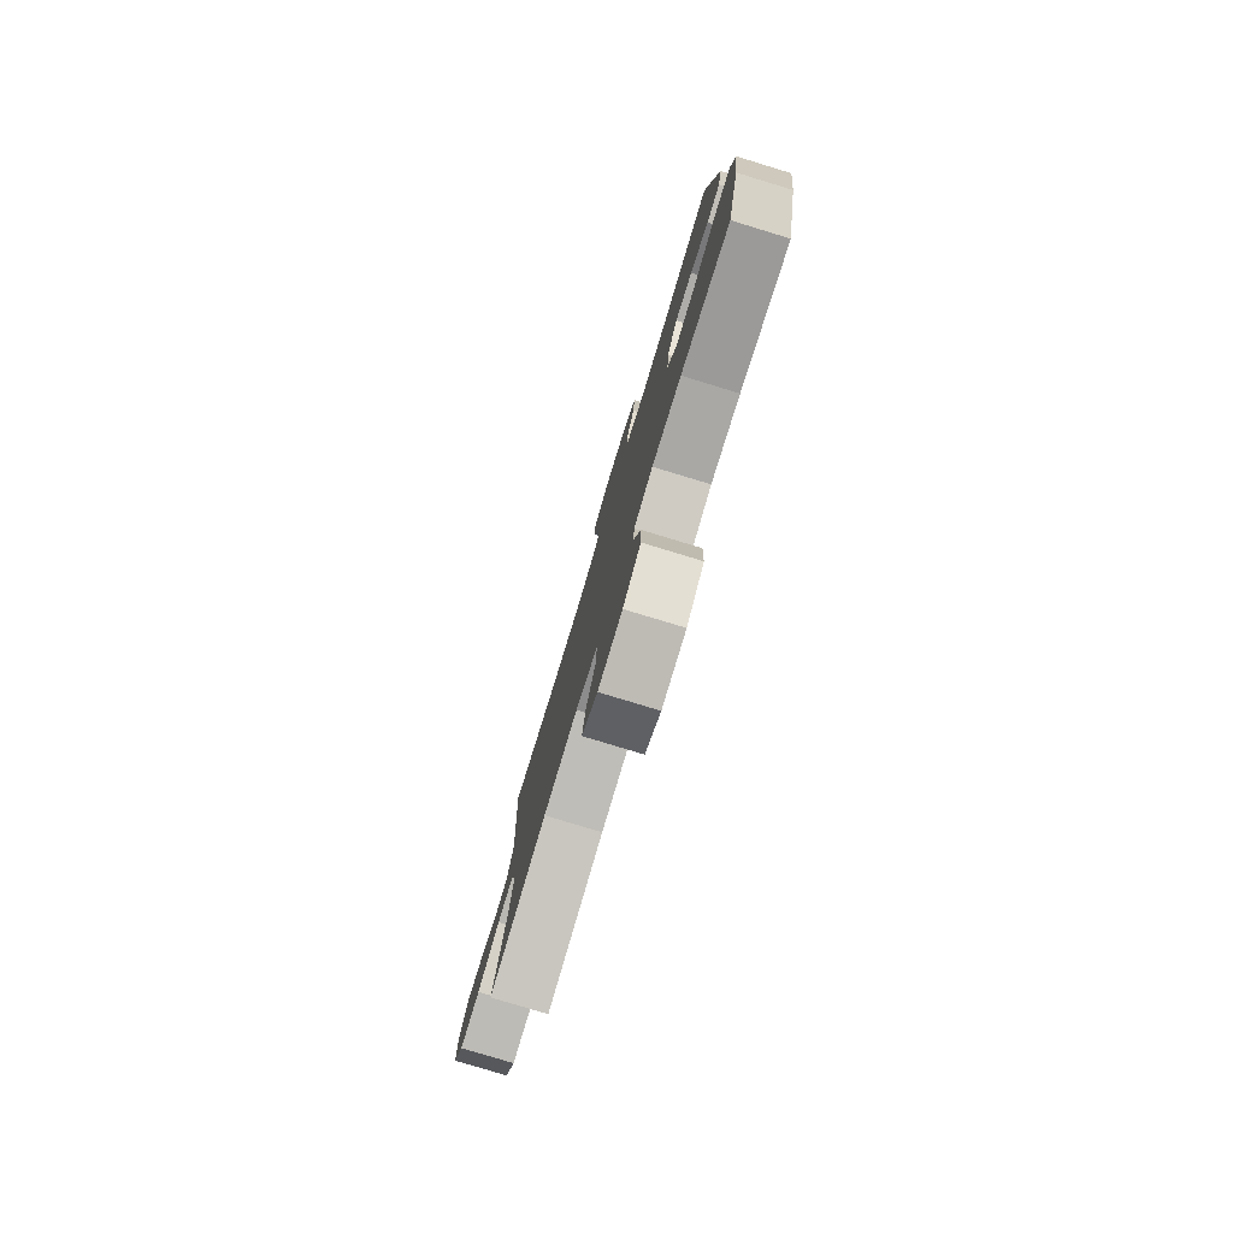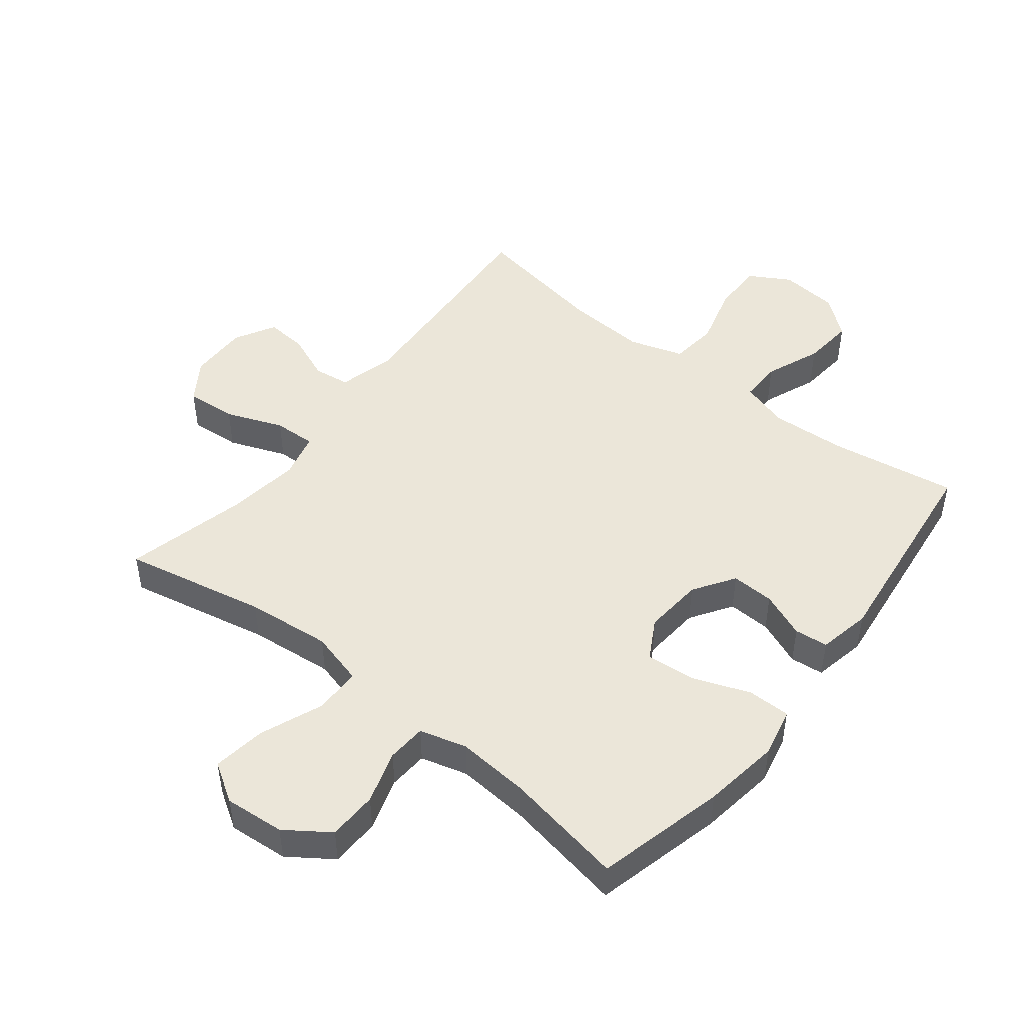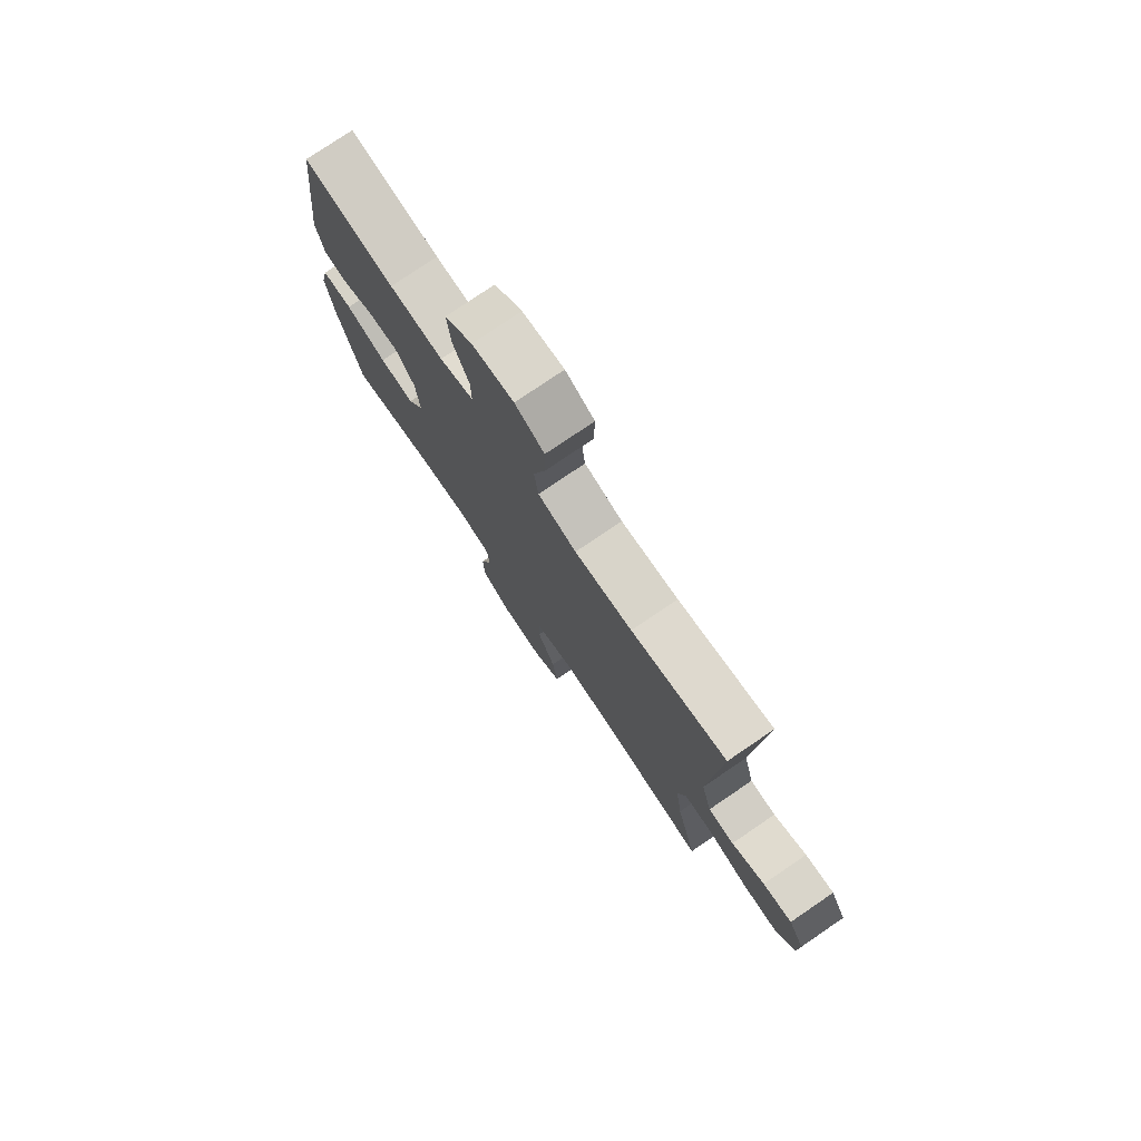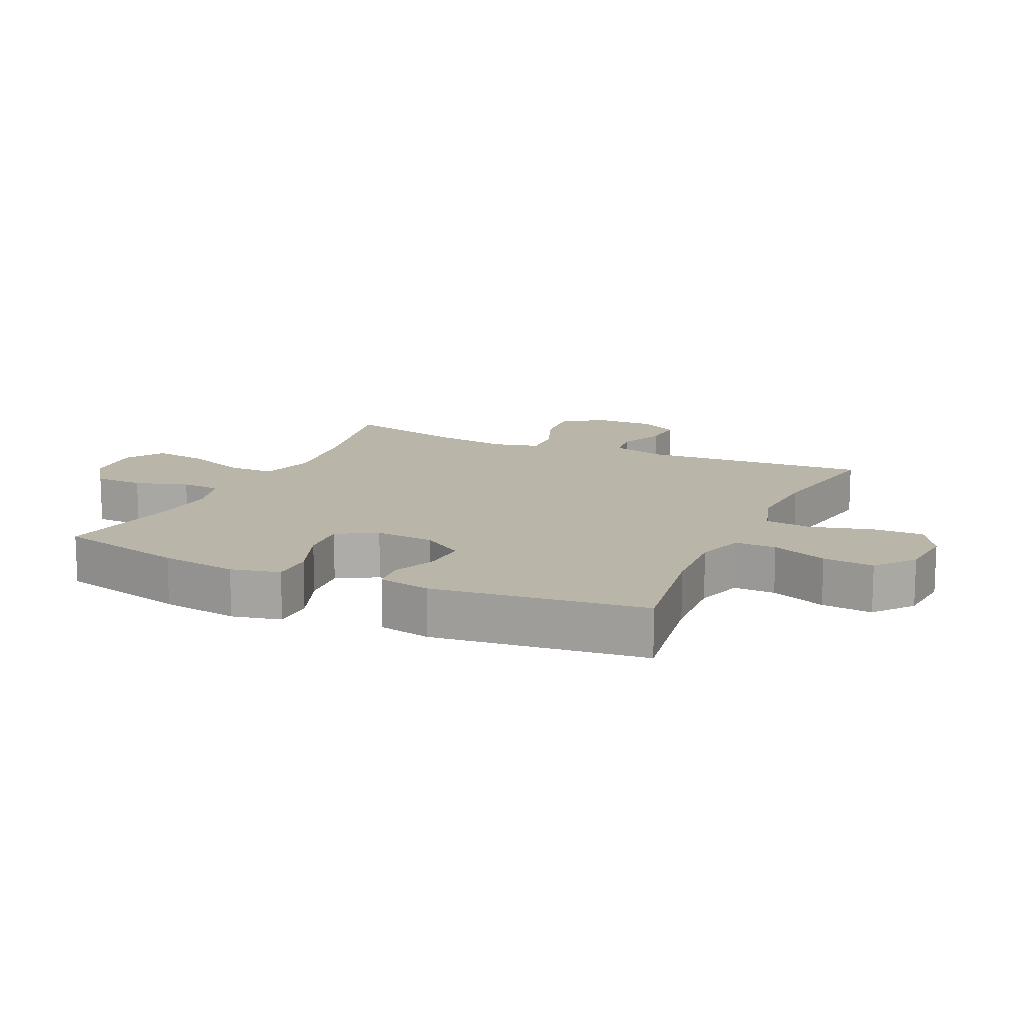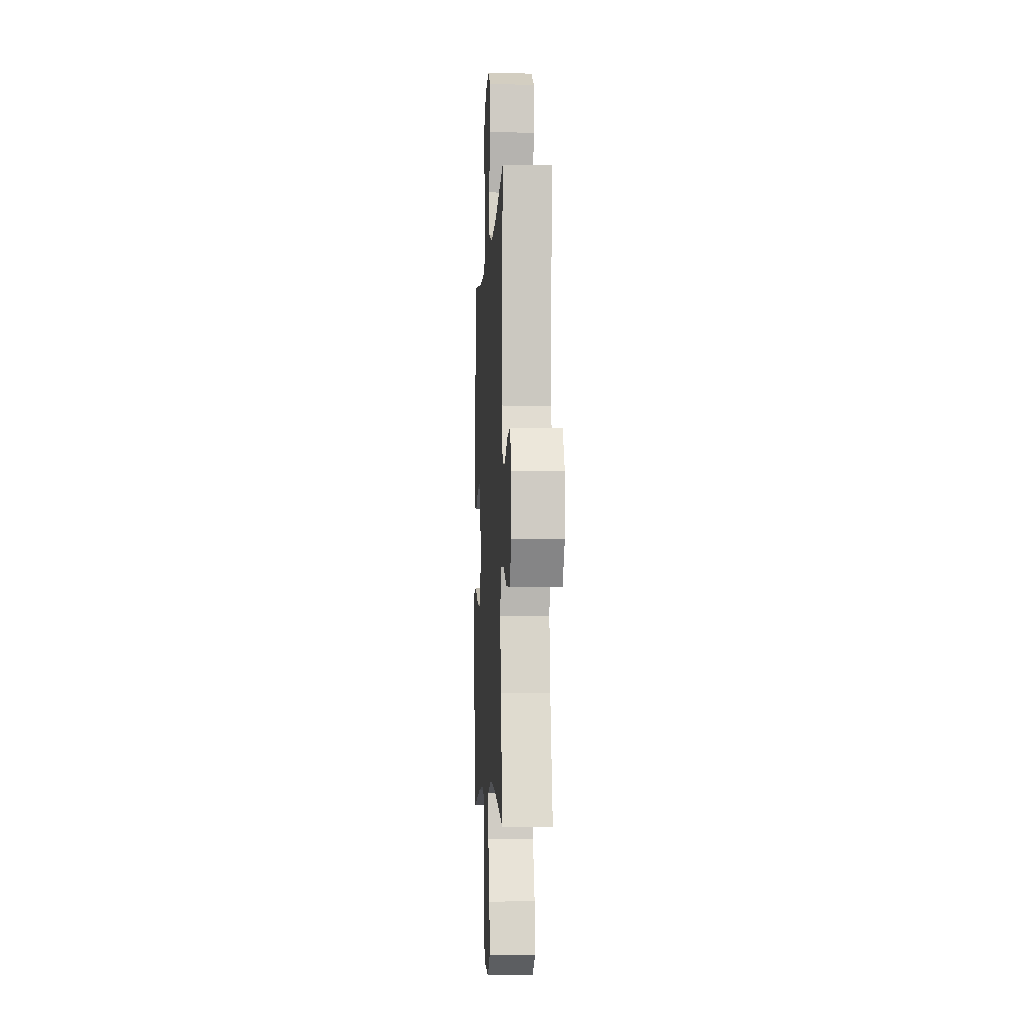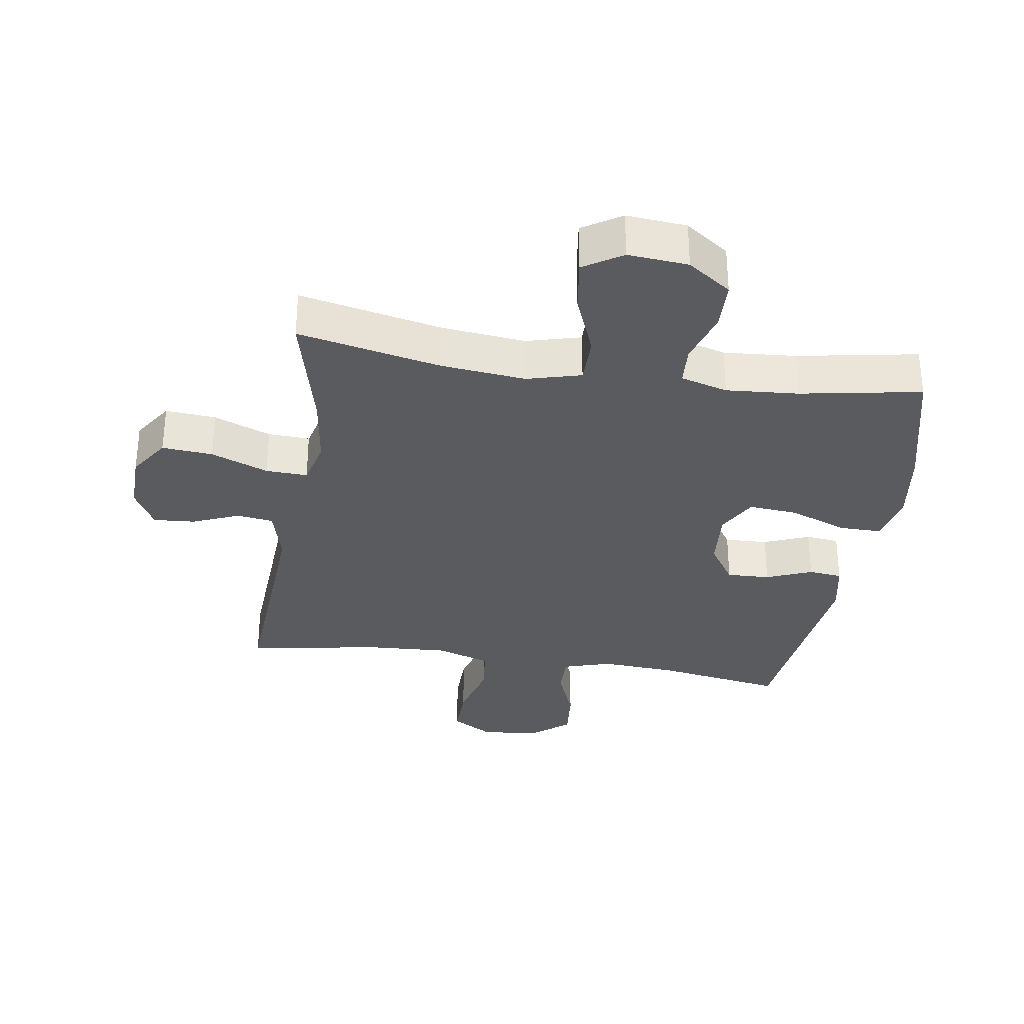
<metadata>
{"format":"obj","ext":"obj","renderer":"f3d","projection":"perspective","resolution":1024,"background":"white","views":[{"elev":-79.4,"azim":-106.9,"up":"+Z"},{"elev":48.1,"azim":-141.7,"up":"+Y"},{"elev":77.2,"azim":55.8,"up":"+Z"},{"elev":13.7,"azim":-65.4,"up":"+Y"},{"elev":-5.3,"azim":86.8,"up":"+Z"},{"elev":-32.7,"azim":171.2,"up":"+Y"}]}
</metadata>
<code>
o path1050
v -0.3208 0.0375 -0.4679
v -0.2038 0.0375 -0.459
v -0.1277 0.0375 -0.4802
v -0.1237 0.0375 -0.5439
v -0.1505 0.0375 -0.63
v -0.1483 0.0375 -0.7101
v -0.07776 0.0375 -0.7594
v 0.01967 0.0375 -0.7677
v 0.08223 0.0375 -0.7283
v 0.06991 0.0375 -0.642
v 0.0295 0.0375 -0.5407
v 0.0295 0.0375 -0.4641
v 0.1171 0.0375 -0.4405
v 0.2544 0.0375 -0.4548
v 0.4854 0.0375 -0.5029
v 0.4366 0.0375 -0.3037
v 0.4203 0.0375 -0.1859
v 0.4386 0.0375 -0.1121
v 0.5065 0.0375 -0.1151
v 0.599 0.0375 -0.1511
v 0.6811 0.0375 -0.1577
v 0.7242 0.0375 -0.09271
v 0.7257 0.0375 0.003174
v 0.6893 0.0375 0.0688
v 0.6224 0.0375 0.06403
v 0.5467 0.0375 0.03293
v 0.4876 0.0375 0.04063
v 0.4633 0.0375 0.1318
v 0.4854 0.0375 0.4988
v 0.2676 0.0375 0.4622
v 0.1364 0.0375 0.4548
v 0.04887 0.0375 0.4828
v 0.03991 0.0375 0.5594
v 0.06699 0.0375 0.6579
v 0.06825 0.0375 0.7413
v 0.002089 0.0375 0.7798
v -0.09216 0.0375 0.7714
v -0.1549 0.0375 0.7213
v -0.147 0.0375 0.6387
v -0.111 0.0375 0.549
v -0.11 0.0375 0.4817
v -0.1877 0.0375 0.4579
v -0.3101 0.0375 0.4653
v -0.5165 0.0375 0.4988
v -0.5578 0.0375 0.1545
v -0.5408 0.0375 0.06971
v -0.4866 0.0375 0.0639
v -0.4125 0.0375 0.09372
v -0.3427 0.0375 0.09633
v -0.2987 0.0375 0.02951
v -0.291 0.0375 -0.06657
v -0.3269 0.0375 -0.1311
v -0.4065 0.0375 -0.1242
v -0.4997 0.0375 -0.08873
v -0.5688 0.0375 -0.08866
v -0.5866 0.0375 -0.1682
v -0.5686 0.0375 -0.2929
v -0.5165 0.0375 -0.5029
v -0.3208 -0.0375 -0.4679
v -0.2038 -0.0375 -0.459
v -0.1277 -0.0375 -0.4802
v -0.1237 -0.0375 -0.5439
v -0.1505 -0.0375 -0.63
v -0.1483 -0.0375 -0.7101
v -0.07776 -0.0375 -0.7594
v 0.01967 -0.0375 -0.7677
v 0.08223 -0.0375 -0.7283
v 0.06991 -0.0375 -0.642
v 0.0295 -0.0375 -0.5407
v 0.0295 -0.0375 -0.4641
v 0.1171 -0.0375 -0.4405
v 0.2544 -0.0375 -0.4548
v 0.4854 -0.0375 -0.5029
v 0.4366 -0.0375 -0.3037
v 0.4203 -0.0375 -0.1859
v 0.4386 -0.0375 -0.1121
v 0.5065 -0.0375 -0.1151
v 0.599 -0.0375 -0.1511
v 0.6811 -0.0375 -0.1577
v 0.7242 -0.0375 -0.09271
v 0.7257 -0.0375 0.003174
v 0.6893 -0.0375 0.0688
v 0.6224 -0.0375 0.06403
v 0.5467 -0.0375 0.03293
v 0.4876 -0.0375 0.04063
v 0.4633 -0.0375 0.1318
v 0.4854 -0.0375 0.4988
v 0.2676 -0.0375 0.4622
v 0.1364 -0.0375 0.4548
v 0.04887 -0.0375 0.4828
v 0.03991 -0.0375 0.5594
v 0.06699 -0.0375 0.6579
v 0.06825 -0.0375 0.7413
v 0.002089 -0.0375 0.7798
v -0.09216 -0.0375 0.7714
v -0.1549 -0.0375 0.7213
v -0.147 -0.0375 0.6387
v -0.111 -0.0375 0.549
v -0.11 -0.0375 0.4817
v -0.1877 -0.0375 0.4579
v -0.3101 -0.0375 0.4653
v -0.5165 -0.0375 0.4988
v -0.5578 -0.0375 0.1545
v -0.5408 -0.0375 0.06971
v -0.4866 -0.0375 0.0639
v -0.4125 -0.0375 0.09372
v -0.3427 -0.0375 0.09633
v -0.2987 -0.0375 0.02951
v -0.291 -0.0375 -0.06657
v -0.3269 -0.0375 -0.1311
v -0.4065 -0.0375 -0.1242
v -0.4997 -0.0375 -0.08873
v -0.5688 -0.0375 -0.08866
v -0.5866 -0.0375 -0.1682
v -0.5686 -0.0375 -0.2929
v -0.5165 -0.0375 -0.5029
v -0.07776 0.0375 -0.7594
v 0.01967 0.0375 -0.7677
v 0.08223 0.0375 -0.7283
v 0.08223 0.0375 -0.7283
v -0.1483 0.0375 -0.7101
v 0.06991 0.0375 -0.642
v -0.1505 0.0375 -0.63
v 0.0295 0.0375 -0.5407
v -0.1237 0.0375 -0.5439
v -0.1277 0.0375 -0.4802
v -0.1277 0.0375 -0.4802
v 0.0295 0.0375 -0.4641
v 0.0295 0.0375 -0.4641
v -0.5165 0.0375 -0.5029
v -0.5165 0.0375 -0.5029
v -0.3208 0.0375 -0.4679
v 0.2544 0.0375 -0.4548
v 0.4854 0.0375 -0.5029
v 0.4854 0.0375 -0.5029
v -0.2038 0.0375 -0.459
v 0.1171 0.0375 -0.4405
v 0.4366 0.0375 -0.3037
v -0.5686 0.0375 -0.2929
v 0.4203 0.0375 -0.1859
v -0.5866 0.0375 -0.1682
v 0.4386 0.0375 -0.1121
v 0.4386 0.0375 -0.1121
v -0.5688 0.0375 -0.08866
v -0.5688 0.0375 -0.08866
v -0.3269 0.0375 -0.1311
v -0.3269 0.0375 -0.1311
v -0.4065 0.0375 -0.1242
v 0.599 0.0375 -0.1511
v 0.6811 0.0375 -0.1577
v 0.6811 0.0375 -0.1577
v 0.7242 0.0375 -0.09271
v 0.5065 0.0375 -0.1151
v -0.291 0.0375 -0.06657
v -0.4997 0.0375 -0.08873
v 0.7257 0.0375 0.003174
v -0.2987 0.0375 0.02951
v 0.6893 0.0375 0.0688
v 0.6893 0.0375 0.0688
v -0.3427 0.0375 0.09633
v 0.5467 0.0375 0.03293
v 0.4876 0.0375 0.04063
v 0.4876 0.0375 0.04063
v 0.6224 0.0375 0.06403
v 0.4633 0.0375 0.1318
v -0.5408 0.0375 0.06971
v -0.5408 0.0375 0.06971
v -0.4866 0.0375 0.0639
v -0.4125 0.0375 0.09372
v -0.5578 0.0375 0.1545
v -0.5165 0.0375 0.4988
v -0.5165 0.0375 0.4988
v -0.3101 0.0375 0.4653
v -0.1877 0.0375 0.4579
v 0.1364 0.0375 0.4548
v 0.04887 0.0375 0.4828
v 0.04887 0.0375 0.4828
v 0.2676 0.0375 0.4622
v -0.11 0.0375 0.4817
v -0.11 0.0375 0.4817
v 0.4854 0.0375 0.4988
v 0.4854 0.0375 0.4988
v -0.111 0.0375 0.549
v 0.03991 0.0375 0.5594
v -0.147 0.0375 0.6387
v 0.06699 0.0375 0.6579
v -0.1549 0.0375 0.7213
v 0.06825 0.0375 0.7413
v 0.06825 0.0375 0.7413
v -0.09216 0.0375 0.7714
v 0.002089 0.0375 0.7798
v -0.07776 -0.0375 -0.7594
v 0.01967 -0.0375 -0.7677
v 0.08223 -0.0375 -0.7283
v 0.08223 -0.0375 -0.7283
v -0.1483 -0.0375 -0.7101
v 0.06991 -0.0375 -0.642
v -0.1505 -0.0375 -0.63
v 0.0295 -0.0375 -0.5407
v -0.1237 -0.0375 -0.5439
v -0.1277 -0.0375 -0.4802
v -0.1277 -0.0375 -0.4802
v 0.0295 -0.0375 -0.4641
v 0.0295 -0.0375 -0.4641
v -0.5165 -0.0375 -0.5029
v -0.5165 -0.0375 -0.5029
v -0.3208 -0.0375 -0.4679
v 0.2544 -0.0375 -0.4548
v 0.4854 -0.0375 -0.5029
v 0.4854 -0.0375 -0.5029
v -0.2038 -0.0375 -0.459
v 0.1171 -0.0375 -0.4405
v 0.4366 -0.0375 -0.3037
v -0.5686 -0.0375 -0.2929
v 0.4203 -0.0375 -0.1859
v -0.5866 -0.0375 -0.1682
v 0.4386 -0.0375 -0.1121
v 0.4386 -0.0375 -0.1121
v -0.5688 -0.0375 -0.08866
v -0.5688 -0.0375 -0.08866
v -0.3269 -0.0375 -0.1311
v -0.3269 -0.0375 -0.1311
v -0.4065 -0.0375 -0.1242
v 0.599 -0.0375 -0.1511
v 0.6811 -0.0375 -0.1577
v 0.6811 -0.0375 -0.1577
v 0.7242 -0.0375 -0.09271
v 0.5065 -0.0375 -0.1151
v -0.291 -0.0375 -0.06657
v -0.4997 -0.0375 -0.08873
v 0.7257 -0.0375 0.003174
v -0.2987 -0.0375 0.02951
v 0.6893 -0.0375 0.0688
v 0.6893 -0.0375 0.0688
v -0.3427 -0.0375 0.09633
v 0.5467 -0.0375 0.03293
v 0.4876 -0.0375 0.04063
v 0.4876 -0.0375 0.04063
v 0.6224 -0.0375 0.06403
v 0.4633 -0.0375 0.1318
v -0.5408 -0.0375 0.06971
v -0.5408 -0.0375 0.06971
v -0.4866 -0.0375 0.0639
v -0.4125 -0.0375 0.09372
v -0.5578 -0.0375 0.1545
v -0.5165 -0.0375 0.4988
v -0.5165 -0.0375 0.4988
v -0.3101 -0.0375 0.4653
v -0.1877 -0.0375 0.4579
v 0.1364 -0.0375 0.4548
v 0.04887 -0.0375 0.4828
v 0.04887 -0.0375 0.4828
v 0.2676 -0.0375 0.4622
v -0.11 -0.0375 0.4817
v -0.11 -0.0375 0.4817
v 0.4854 -0.0375 0.4988
v 0.4854 -0.0375 0.4988
v -0.111 -0.0375 0.549
v 0.03991 -0.0375 0.5594
v -0.147 -0.0375 0.6387
v 0.06699 -0.0375 0.6579
v -0.1549 -0.0375 0.7213
v 0.06825 -0.0375 0.7413
v 0.06825 -0.0375 0.7413
v -0.09216 -0.0375 0.7714
v 0.002089 -0.0375 0.7798
f 212 208 215
f 245 244 248
f 248 235 249
f 199 198 197
f 266 261 263
f 198 192 197
f 223 207 221
f 224 236 228
f 245 248 246
f 229 215 217
f 229 212 215
f 239 227 231
f 221 201 229
f 229 217 232
f 230 216 223
f 203 201 199
f 232 251 254
f 211 221 207
f 249 232 254
f 198 199 200
f 237 228 236
f 239 231 233
f 240 217 237
f 243 245 241
f 227 224 225
f 216 214 223
f 254 259 258
f 260 261 265
f 265 261 266
f 232 240 250
f 254 251 259
f 215 208 213
f 213 208 209
f 201 203 229
f 196 192 198
f 192 193 197
f 200 199 201
f 197 193 194
f 232 250 251
f 217 228 237
f 258 259 260
f 259 261 260
f 205 207 214
f 214 207 223
f 253 240 256
f 236 224 239
f 235 232 249
f 224 227 239
f 203 212 229
f 244 245 243
f 211 201 221
f 244 235 248
f 219 216 230
f 250 240 253
f 260 265 262
f 232 217 240
f 7 8 66 65
f 8 120 195 66
f 6 7 65 64
f 9 10 68 67
f 5 6 64 63
f 10 11 69 68
f 4 5 63 62
f 127 4 62 202
f 11 129 204 69
f 131 1 59 206
f 14 135 210 72
f 2 3 61 60
f 1 2 60 59
f 12 13 71 70
f 13 14 72 71
f 15 16 74 73
f 57 58 116 115
f 16 17 75 74
f 56 57 115 114
f 17 143 218 75
f 145 56 114 220
f 147 53 111 222
f 20 151 226 78
f 21 22 80 79
f 19 20 78 77
f 51 52 110 109
f 54 55 113 112
f 53 54 112 111
f 18 19 77 76
f 22 23 81 80
f 50 51 109 108
f 23 159 234 81
f 49 50 108 107
f 26 163 238 84
f 25 26 84 83
f 24 25 83 82
f 27 28 86 85
f 167 47 105 242
f 47 48 106 105
f 45 46 104 103
f 48 49 107 106
f 172 45 103 247
f 43 44 102 101
f 42 43 101 100
f 31 177 252 89
f 30 31 89 88
f 180 42 100 255
f 182 30 88 257
f 28 29 87 86
f 40 41 99 98
f 32 33 91 90
f 39 40 98 97
f 33 34 92 91
f 38 39 97 96
f 34 189 264 92
f 37 38 96 95
f 36 37 95 94
f 35 36 94 93
f 137 140 133
f 170 173 169
f 173 174 160
f 124 122 123
f 191 188 186
f 123 122 117
f 148 146 132
f 149 153 161
f 170 171 173
f 154 142 140
f 154 140 137
f 164 156 152
f 146 154 126
f 154 157 142
f 155 148 141
f 128 124 126
f 157 179 176
f 136 132 146
f 174 179 157
f 123 125 124
f 162 161 153
f 164 158 156
f 165 162 142
f 168 166 170
f 152 150 149
f 141 148 139
f 179 183 184
f 185 190 186
f 190 191 186
f 157 175 165
f 179 184 176
f 140 138 133
f 138 134 133
f 126 154 128
f 121 123 117
f 117 122 118
f 125 126 124
f 122 119 118
f 157 176 175
f 142 162 153
f 183 185 184
f 184 185 186
f 130 139 132
f 139 148 132
f 178 181 165
f 161 164 149
f 160 174 157
f 149 164 152
f 128 154 137
f 169 168 170
f 136 146 126
f 169 173 160
f 144 155 141
f 175 178 165
f 185 187 190
f 157 165 142

</code>
